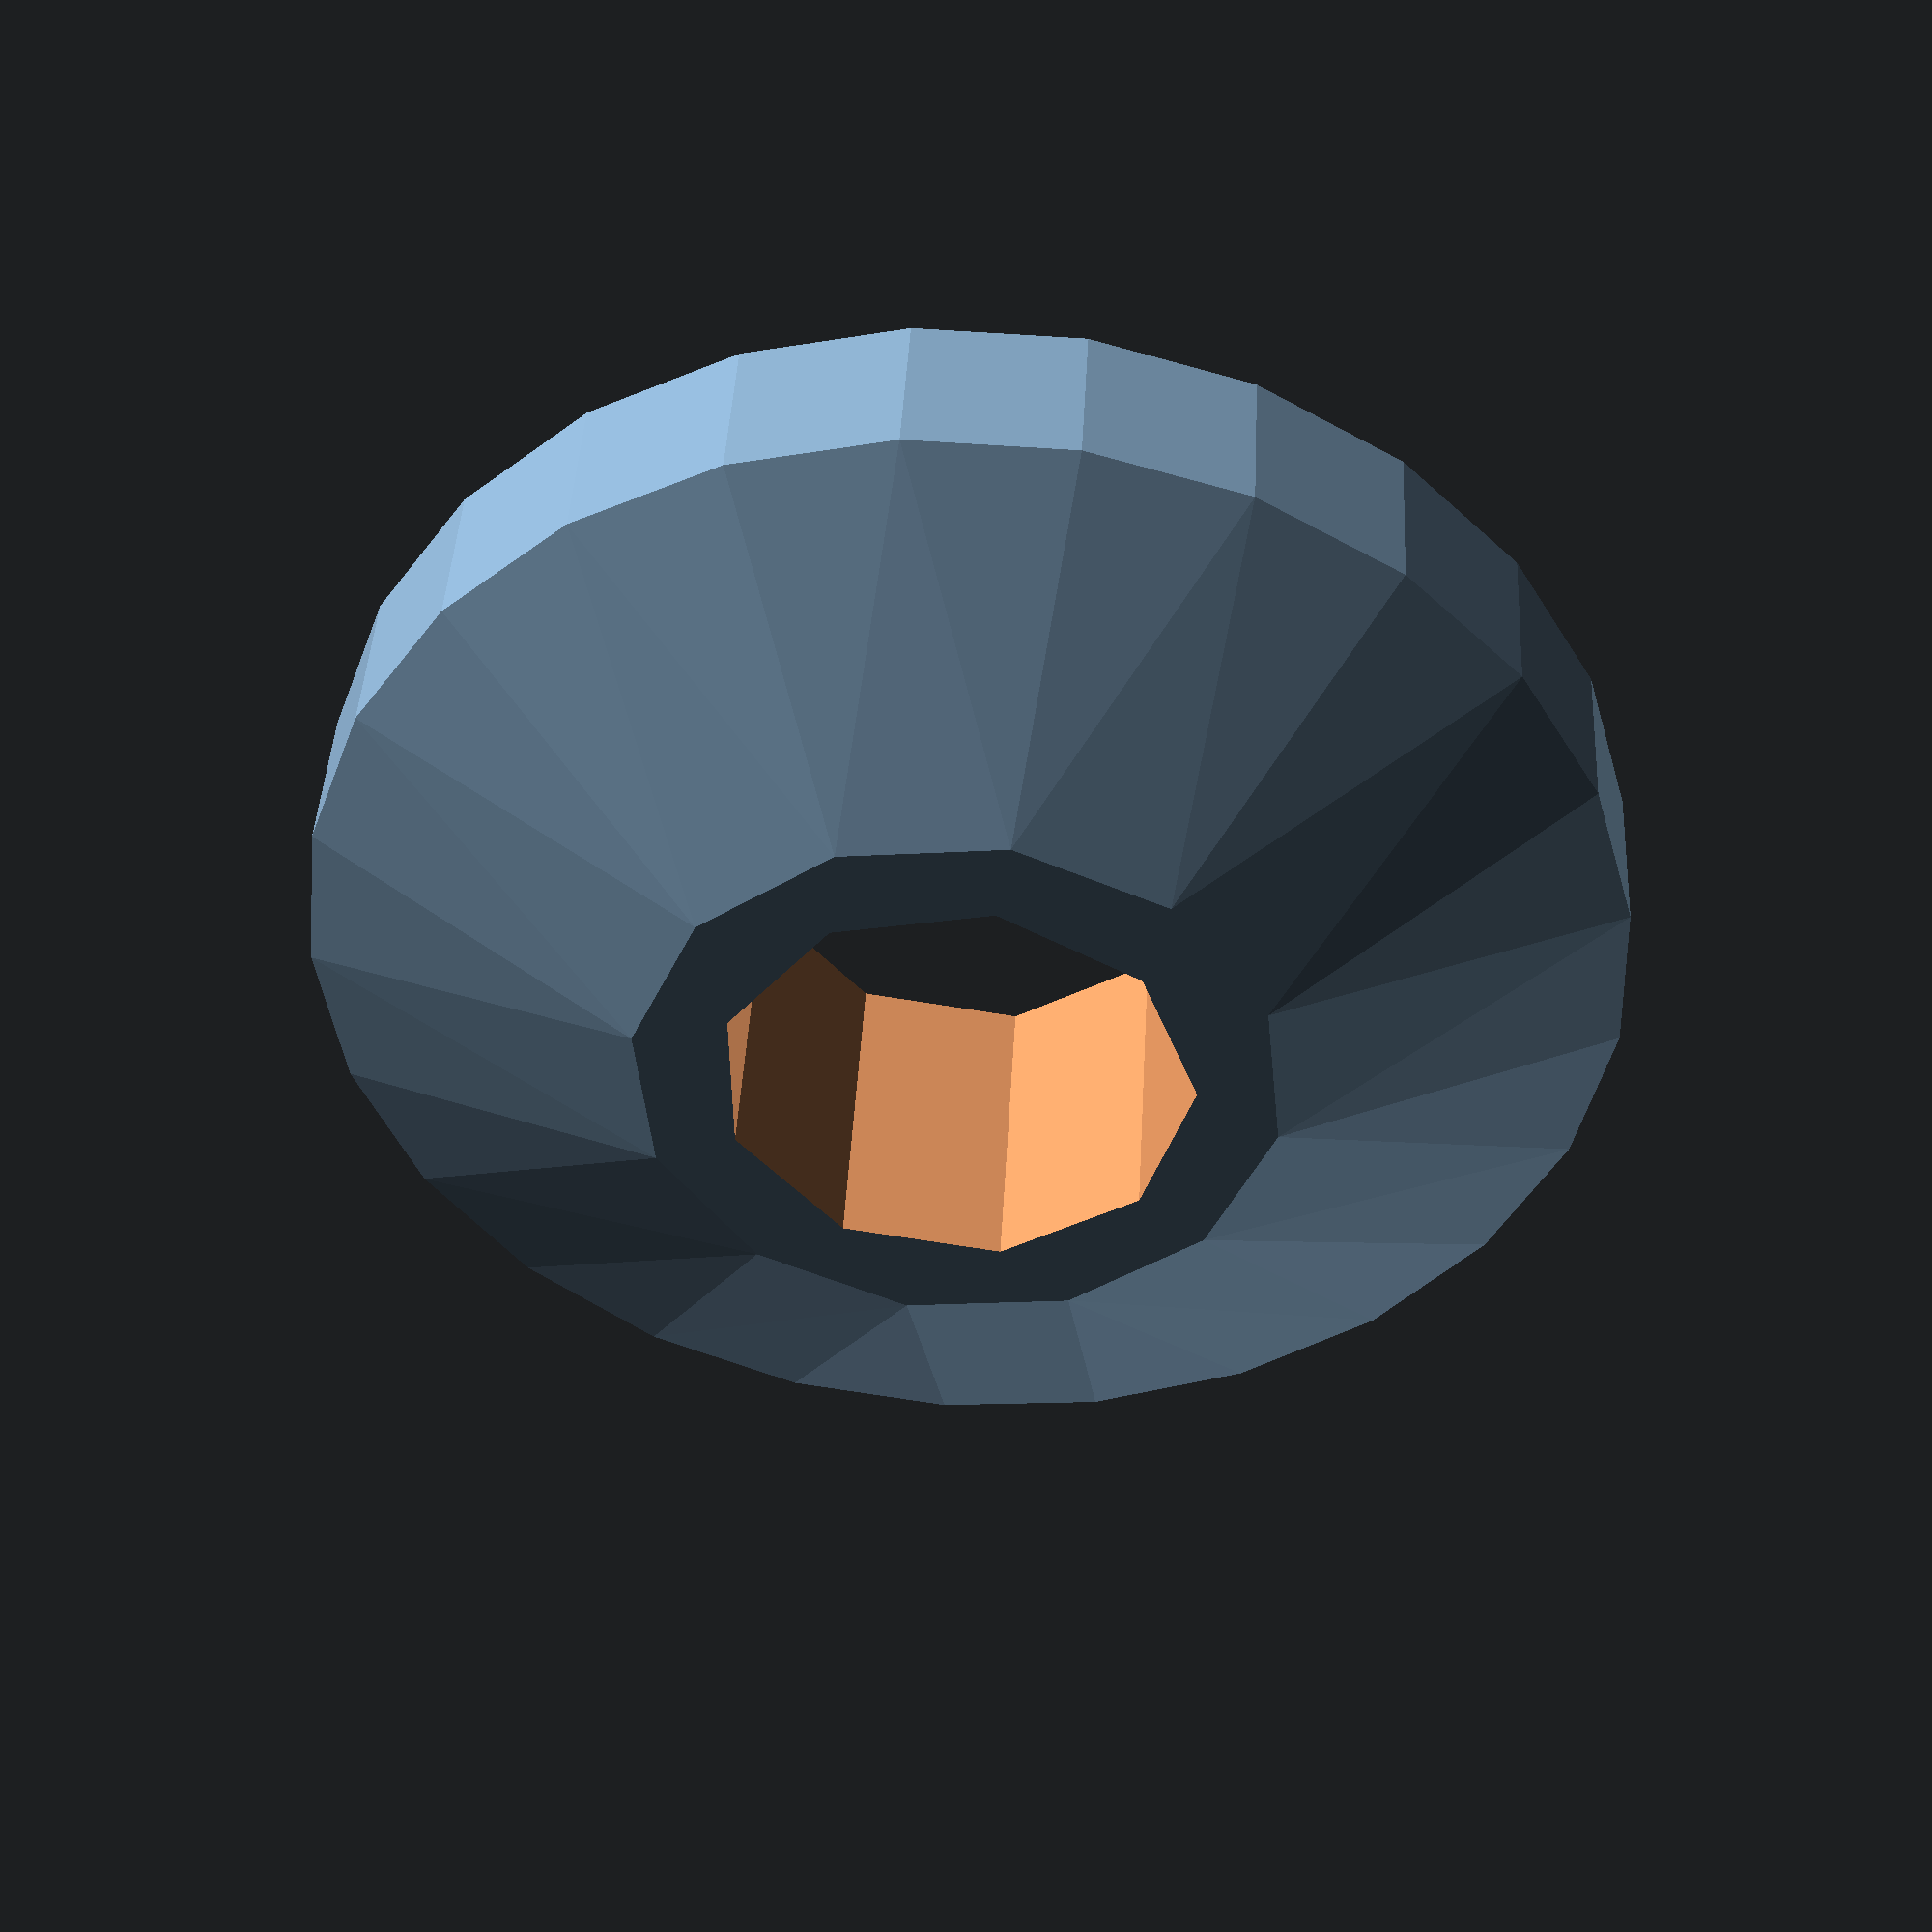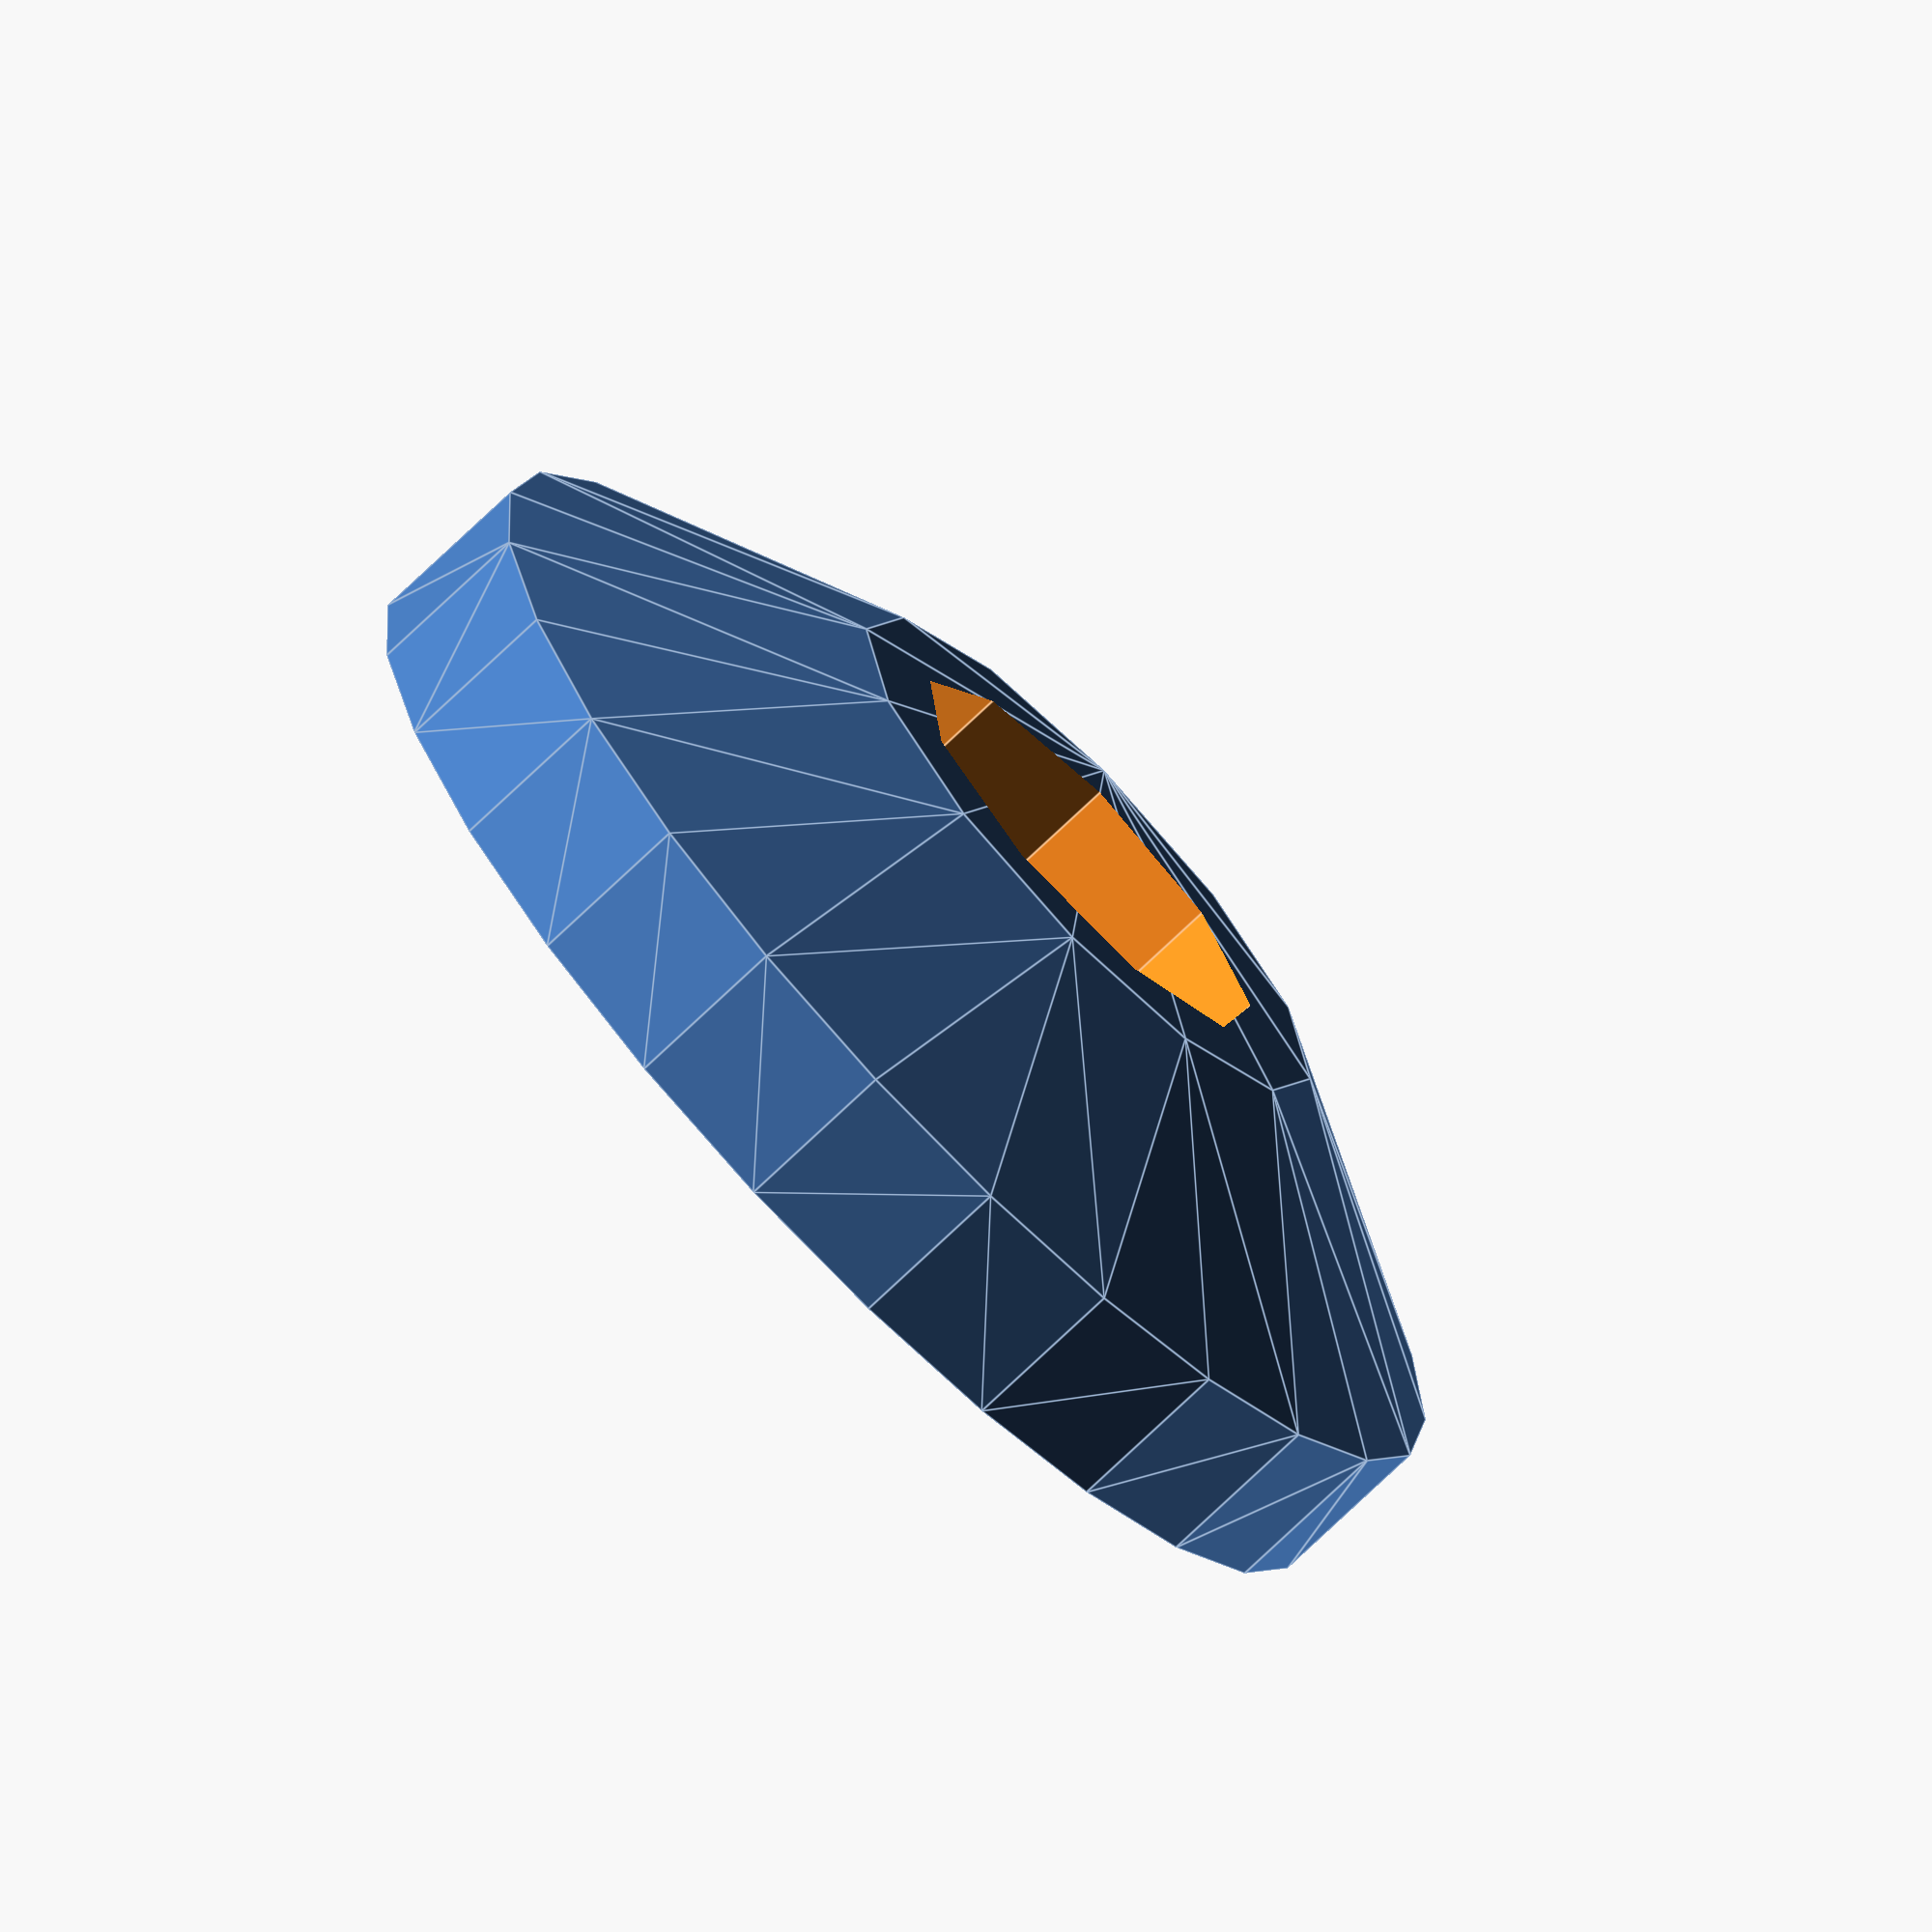
<openscad>
// Uncomment before final render
//$fa = 0.01;
//$fs = 0.25;

module xAxisPulleySpacer ()
{
    difference()
    {
        hull()
        {
            cylinder(2, 7.75, 7.75);
            translate([0, 0, 2])
            {
                cylinder(2, 3.75, 3.75);
            }
        }
        translate([0, 0, -1])
        {
            cylinder(6, 2.75, 2.75);
        }
    }
}

xAxisPulleySpacer();

</openscad>
<views>
elev=136.5 azim=99.2 roll=177.0 proj=p view=wireframe
elev=251.9 azim=94.1 roll=225.9 proj=o view=edges
</views>
